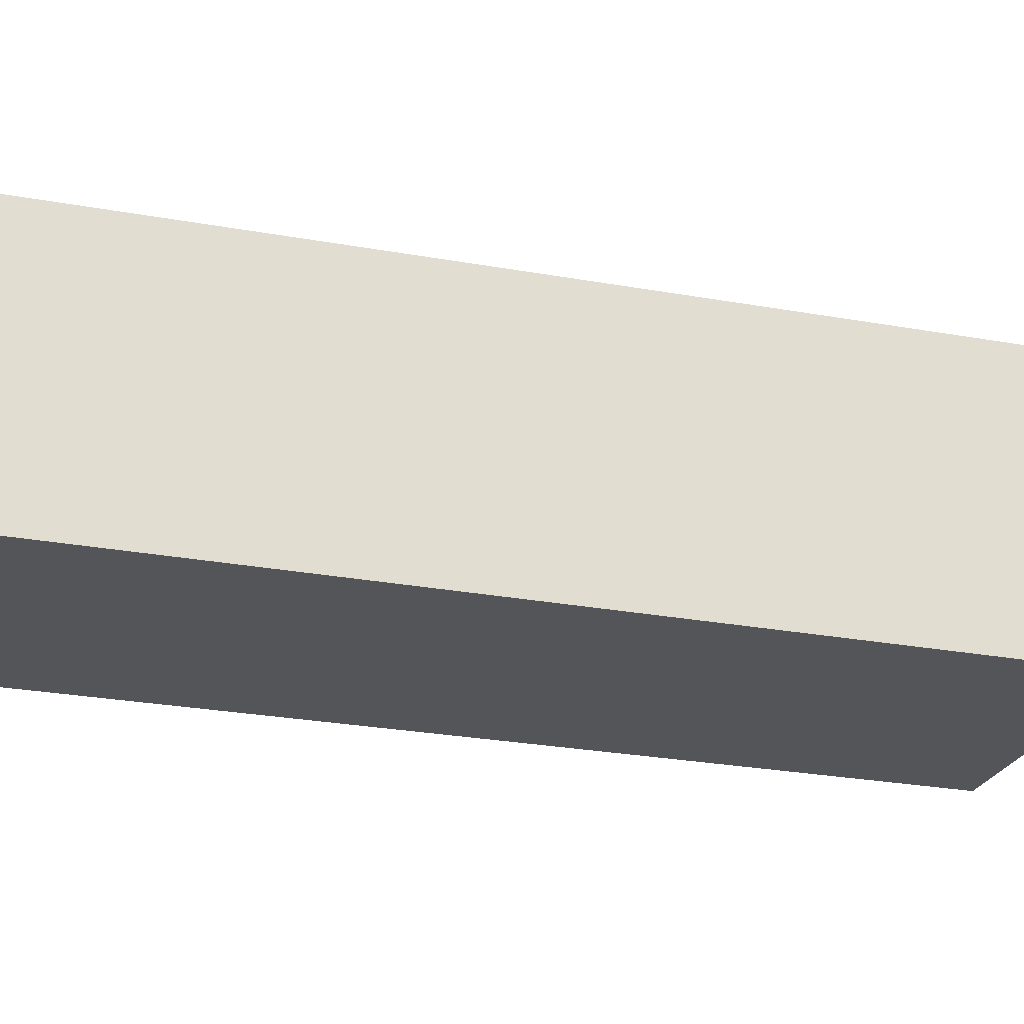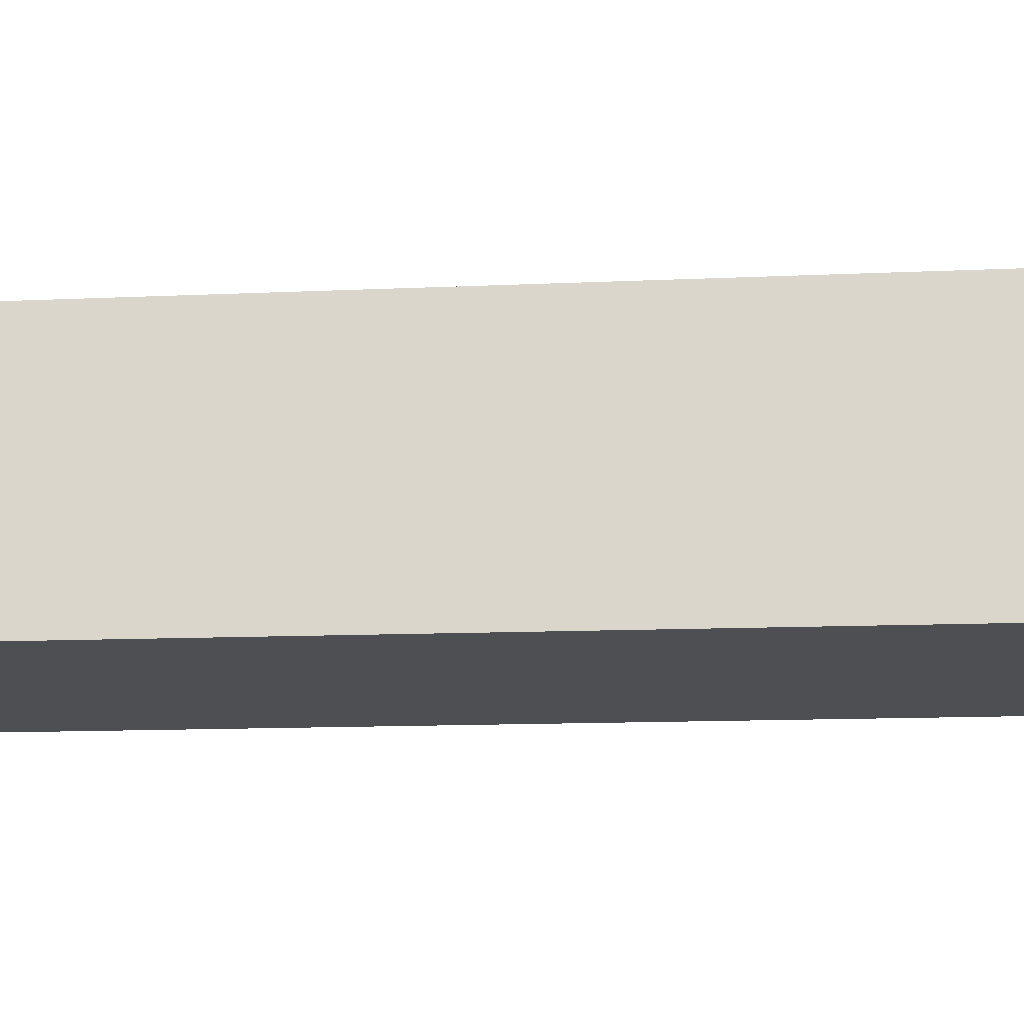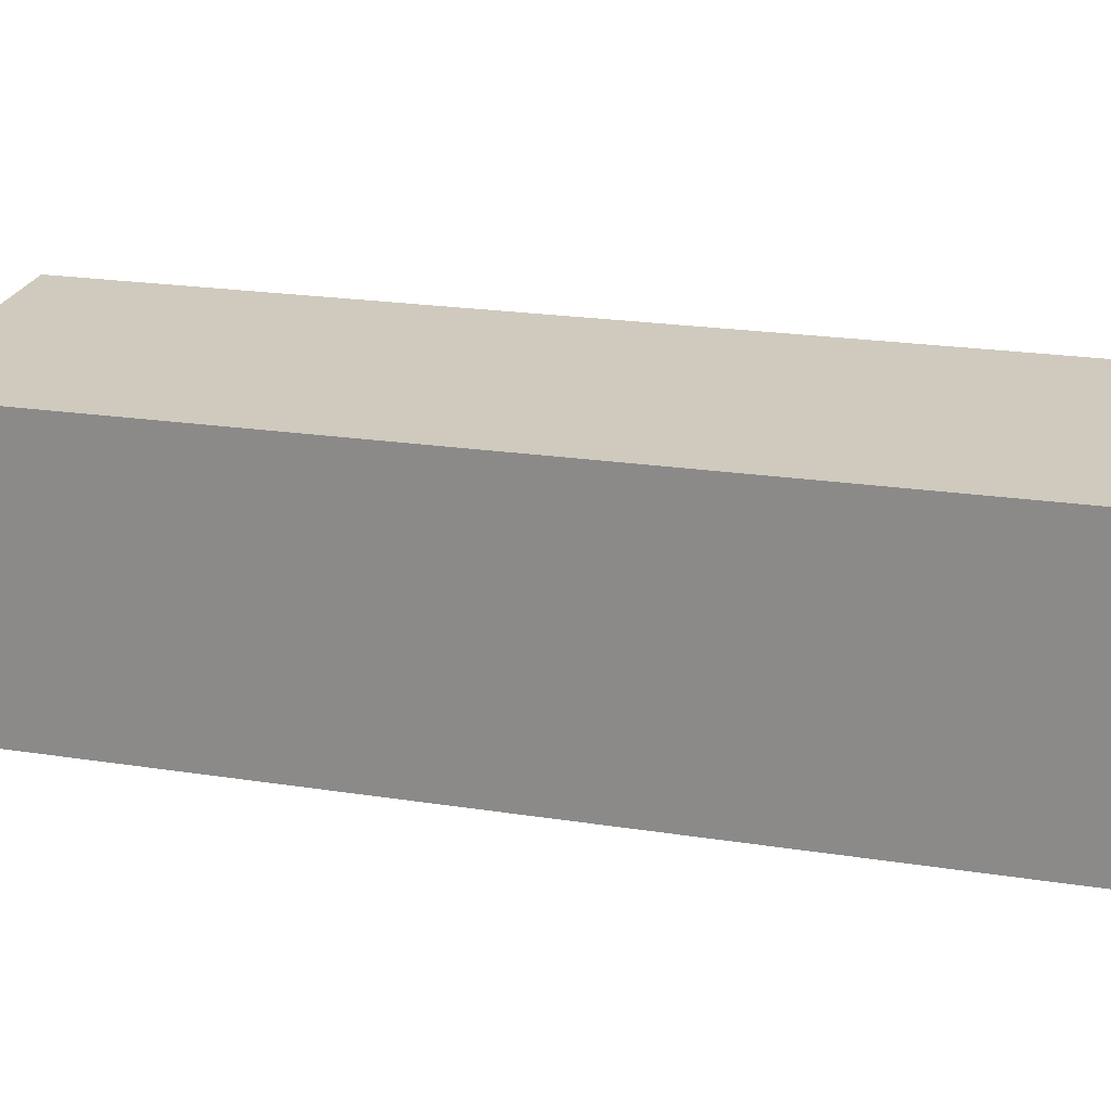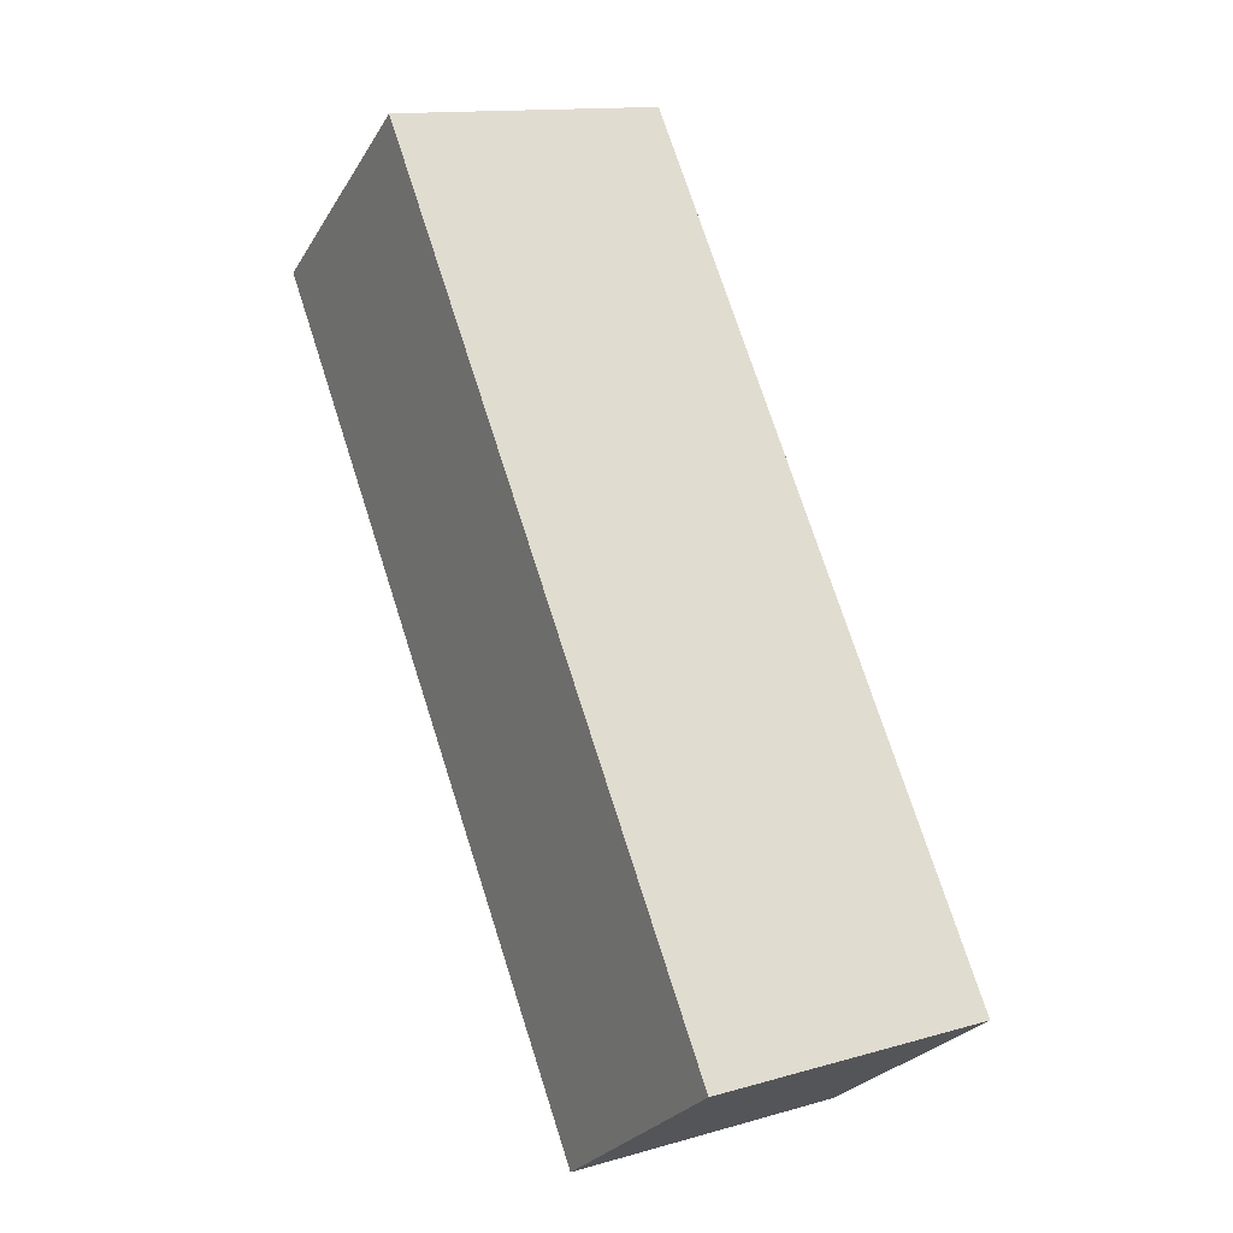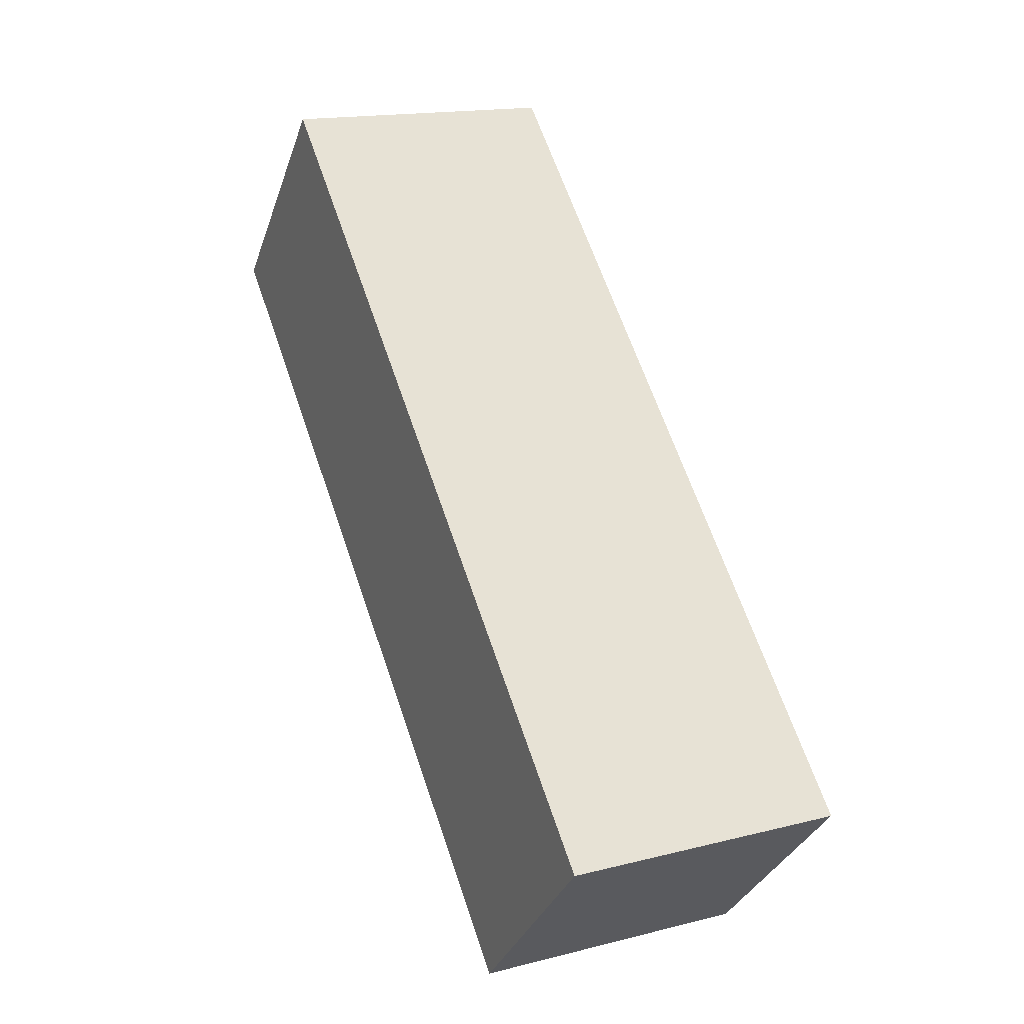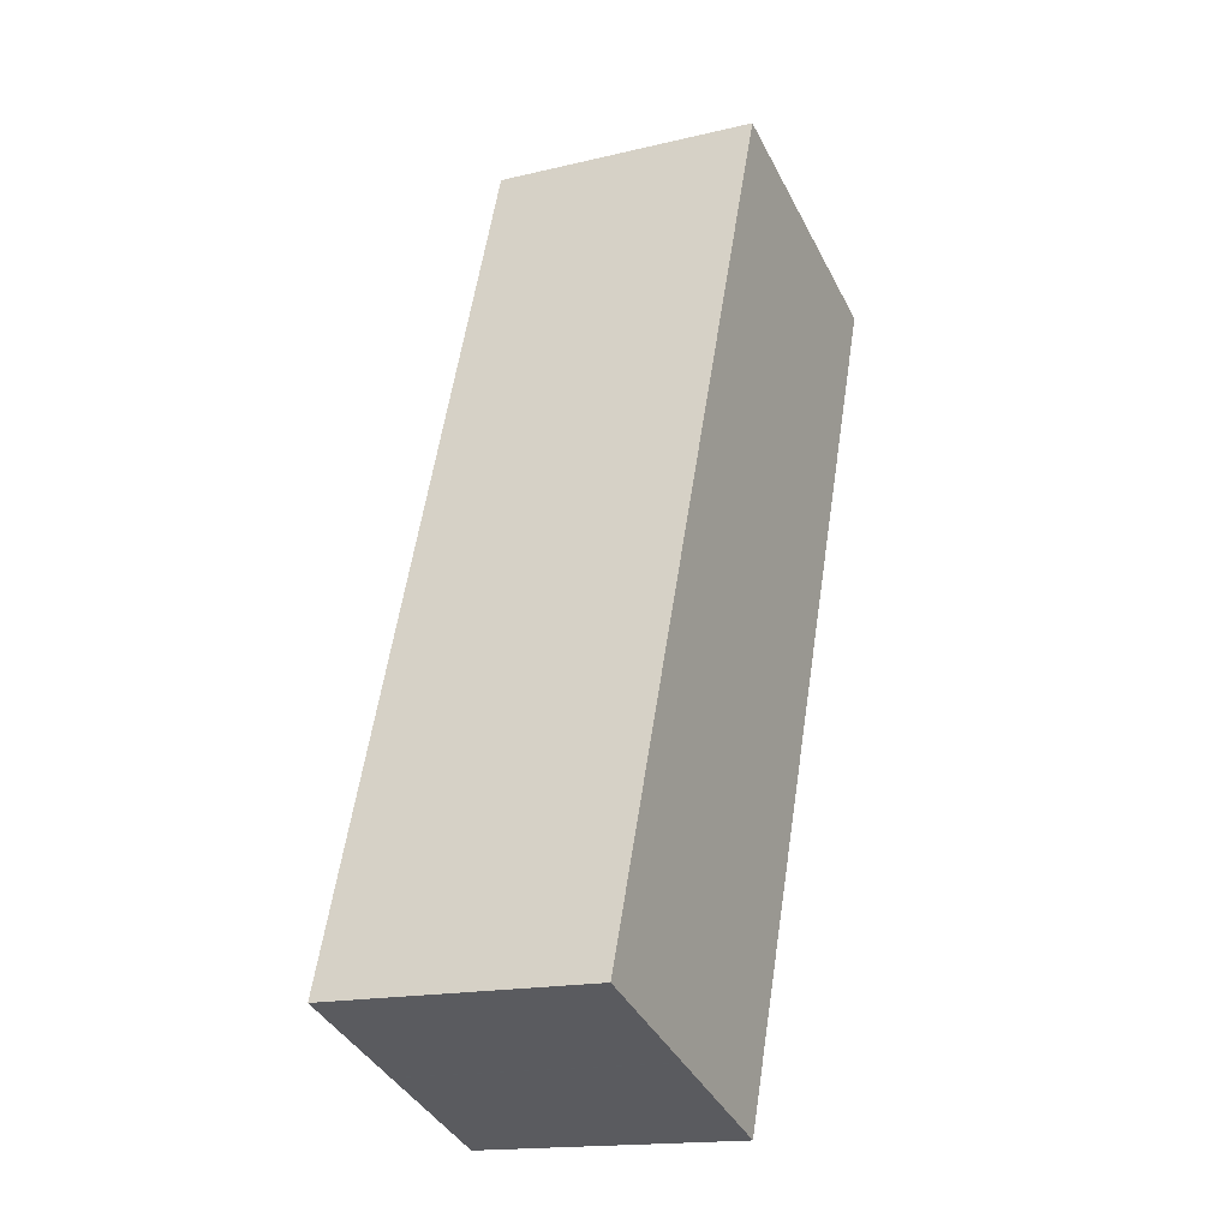
<metadata>
{"format":"obj","ext":"obj","renderer":"f3d","projection":"perspective","resolution":1024,"background":"white","views":[{"elev":-24.8,"azim":92.5,"up":"+Z"},{"elev":-17.7,"azim":113.6,"up":"+Z"},{"elev":22.9,"azim":124.8,"up":"+Z"},{"elev":-26.6,"azim":-24.9,"up":"+Y"},{"elev":-33.0,"azim":-17.6,"up":"+Y"},{"elev":-16.5,"azim":116.0,"up":"+Y"}]}
</metadata>
<code>
v -1700 -1061 6.315
v -1693 -1059 6.308
v -1686 -1079 6.17
v -1692 -1081 6.177
v -1692 -1081 6.177
v -1699 -1061 6.315
v -1689 -1080 6.174
v -1696 -1060 6.312
v -1689 -1080 6.173
v -1696 -1060 6.311
v -1689 -1080 6.174
v -1696 -1060 6.312
v -1699 -1061 6.315
v -1700 -1061 6.315
v -1700 -1061 0
v -1699 -1061 8.882e-16
v -1686 -1079 6.17
v -1693 -1059 6.308
v -1693 -1059 0
v -1686 -1079 8.882e-16
v -1689 -1080 6.173
v -1686 -1079 6.17
v -1686 -1079 8.882e-16
v -1689 -1080 0
v -1700 -1061 6.315
v -1692 -1081 6.177
v -1692 -1081 0
v -1700 -1061 0
v -1692 -1081 6.177
v -1692 -1081 6.177
v -1692 -1081 0
v -1692 -1081 0
v -1696 -1060 6.312
v -1699 -1061 6.315
v -1699 -1061 8.882e-16
v -1696 -1060 0
v -1692 -1081 6.177
v -1689 -1080 6.174
v -1689 -1080 8.882e-16
v -1692 -1081 0
v -1696 -1060 6.312
v -1696 -1060 6.312
v -1696 -1060 0
v -1696 -1060 0
v -1689 -1080 6.174
v -1689 -1080 6.173
v -1689 -1080 0
v -1689 -1080 0
v -1693 -1059 6.308
v -1696 -1060 6.311
v -1696 -1060 8.882e-16
v -1693 -1059 0
v -1689 -1080 6.174
v -1689 -1080 6.174
v -1689 -1080 0
v -1689 -1080 8.882e-16
v -1696 -1060 6.311
v -1696 -1060 6.312
v -1696 -1060 0
v -1696 -1060 8.882e-16
v -1700 -1061 0
v -1693 -1059 0
v -1686 -1079 0
v -1692 -1081 0
f 10 2 3 9
f 5 4 1 6
f 7 5 6 8
f 12 10 9 11
f 11 7 8 12
f 14 15 16 13
f 18 19 20 17
f 22 23 24 21
f 26 27 28 25
f 30 31 32 29
f 34 35 36 33
f 38 39 40 37
f 42 43 44 41
f 46 47 48 45
f 50 51 52 49
f 54 55 56 53
f 58 59 60 57
f 62 63 64 61

</code>
